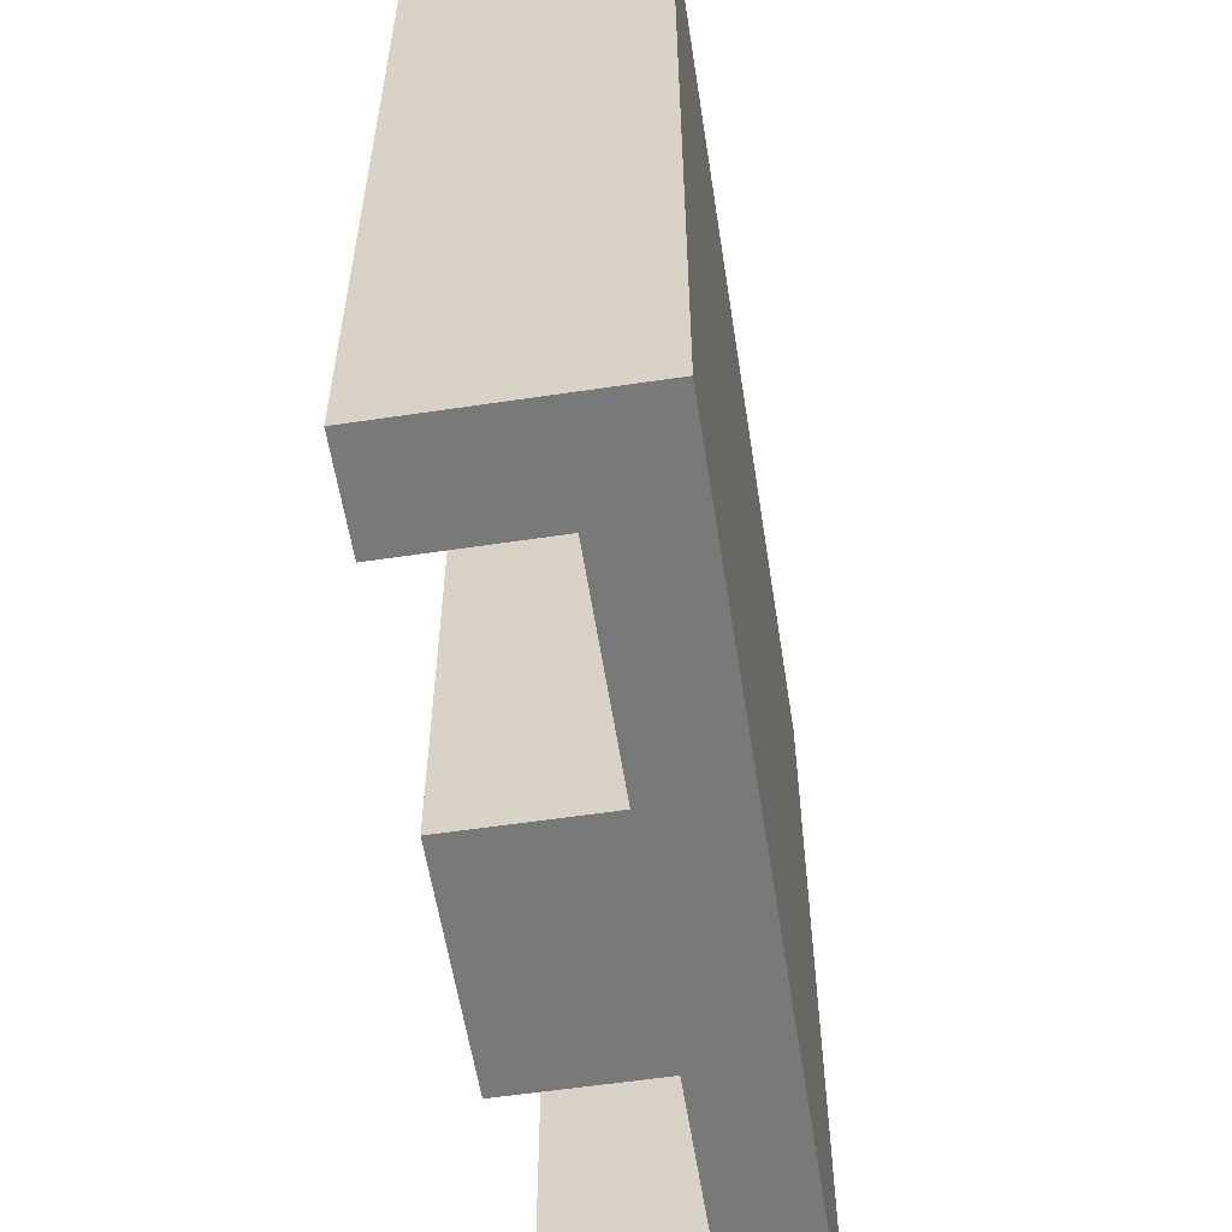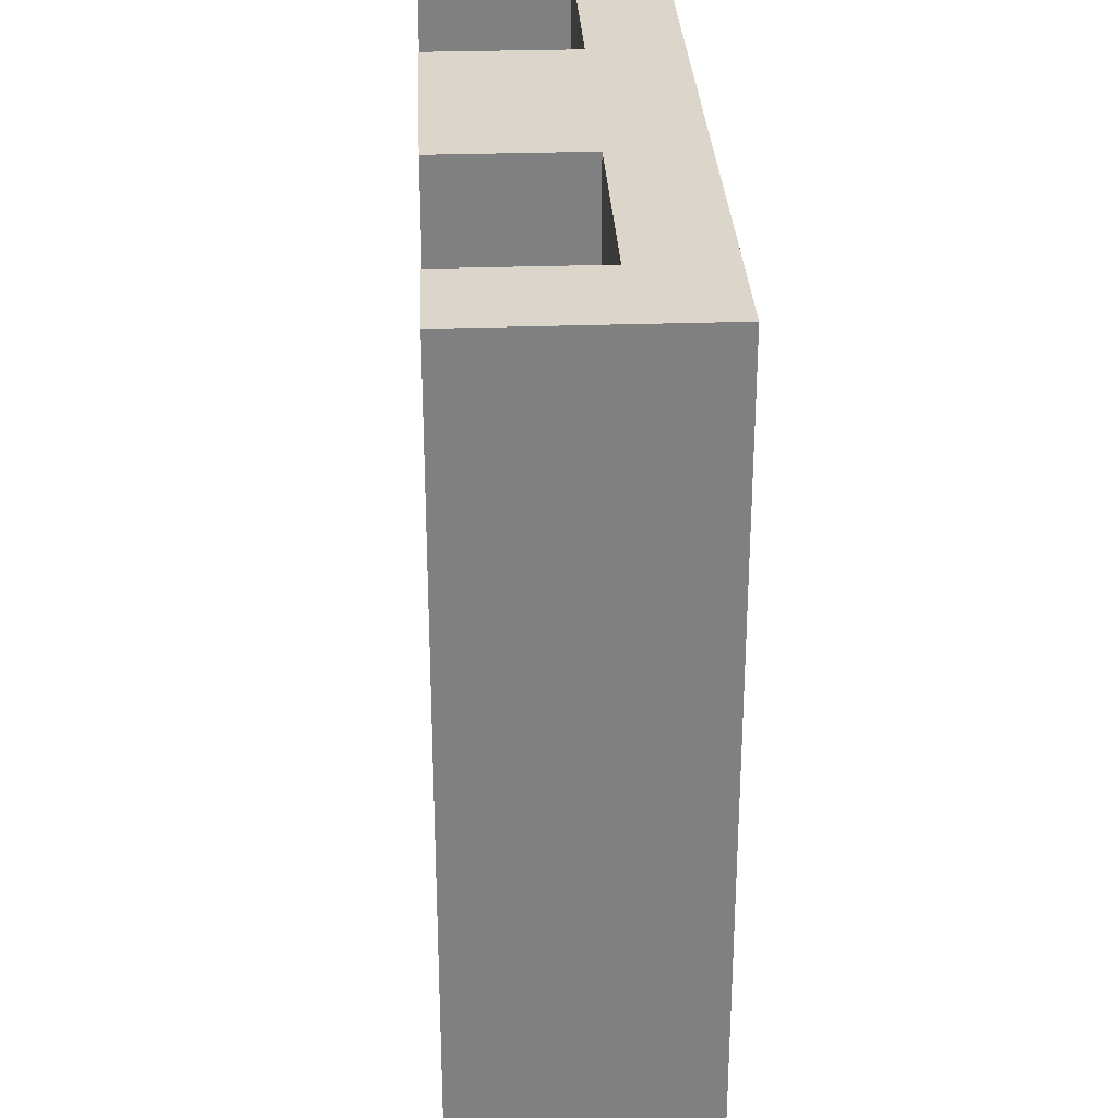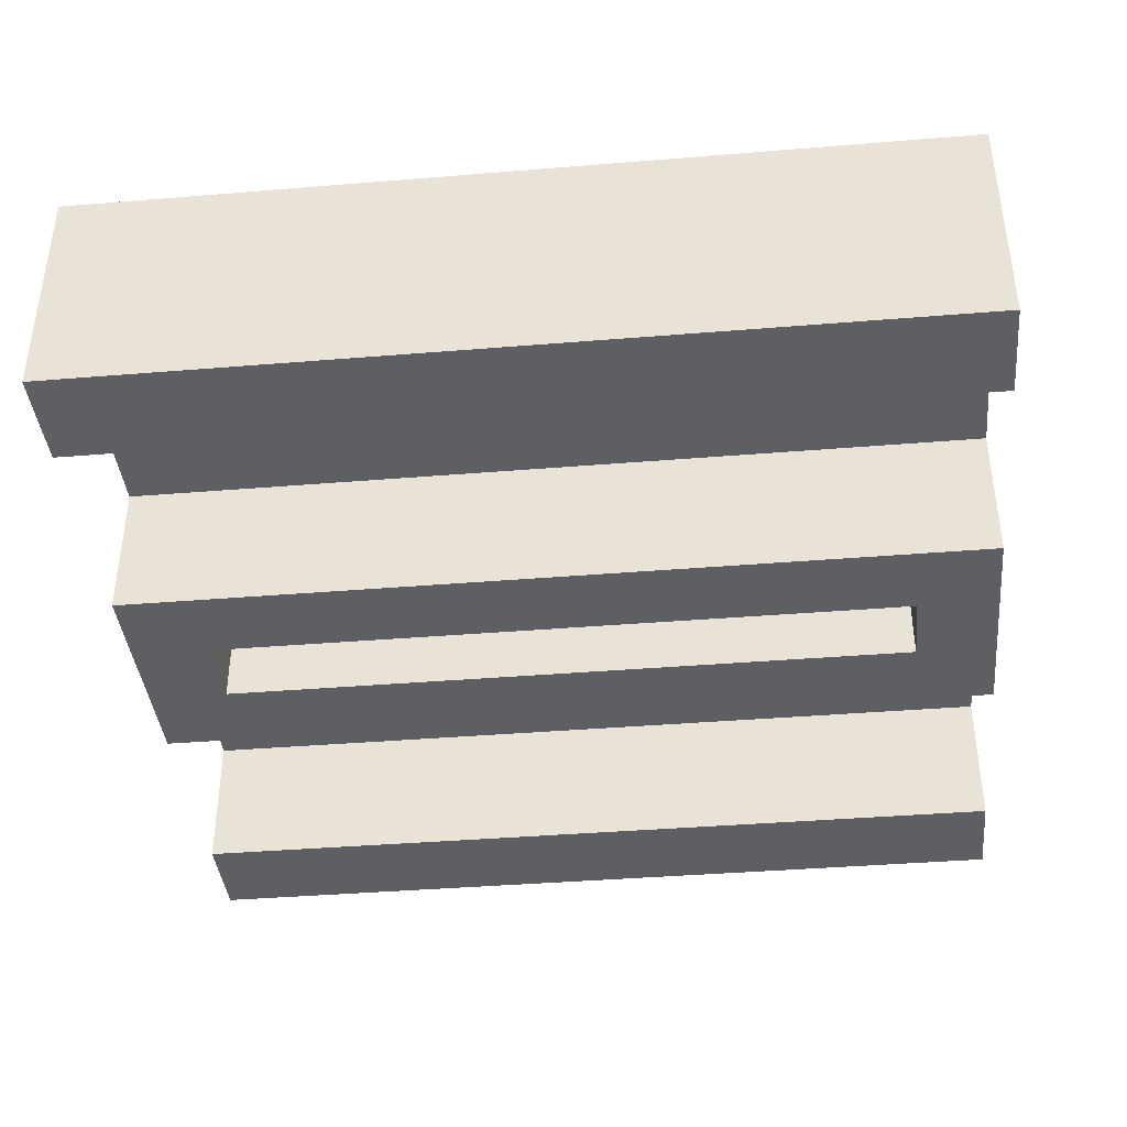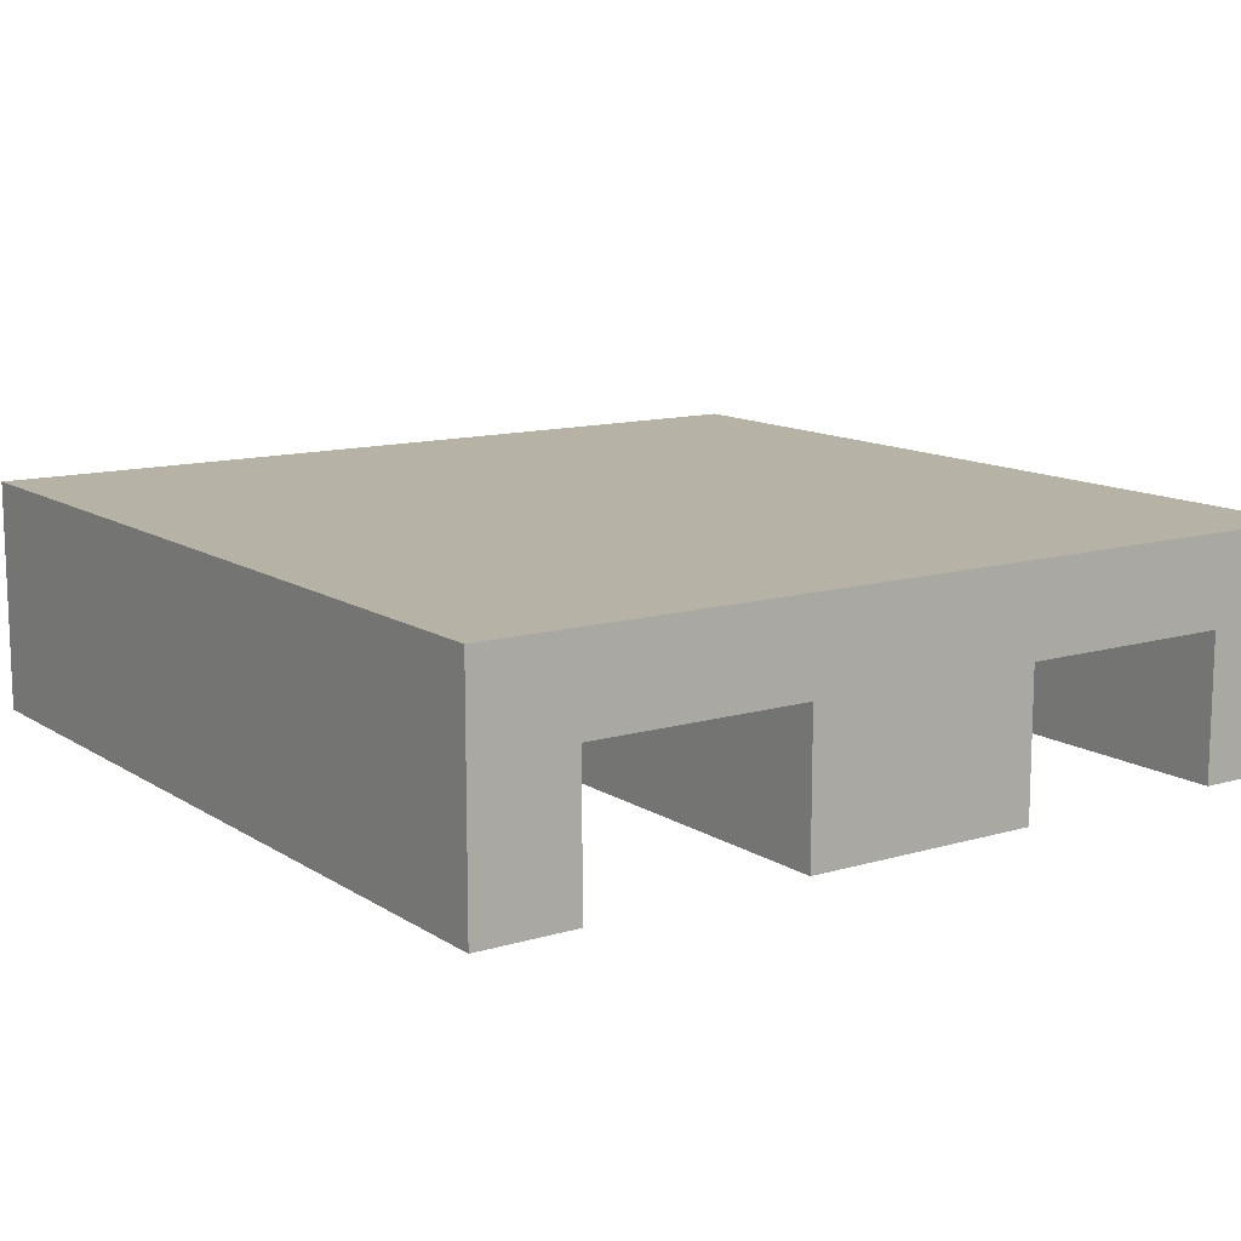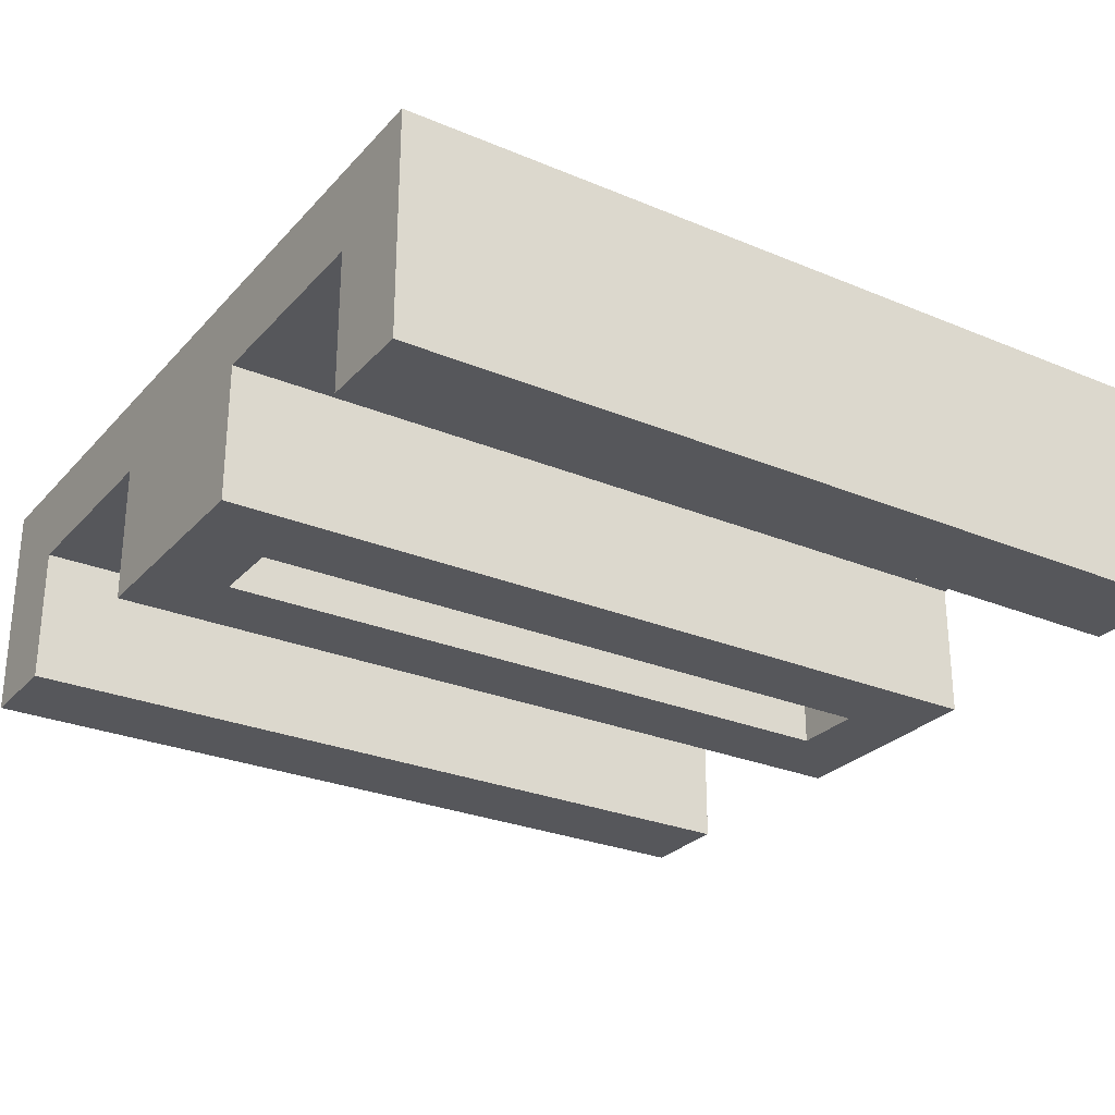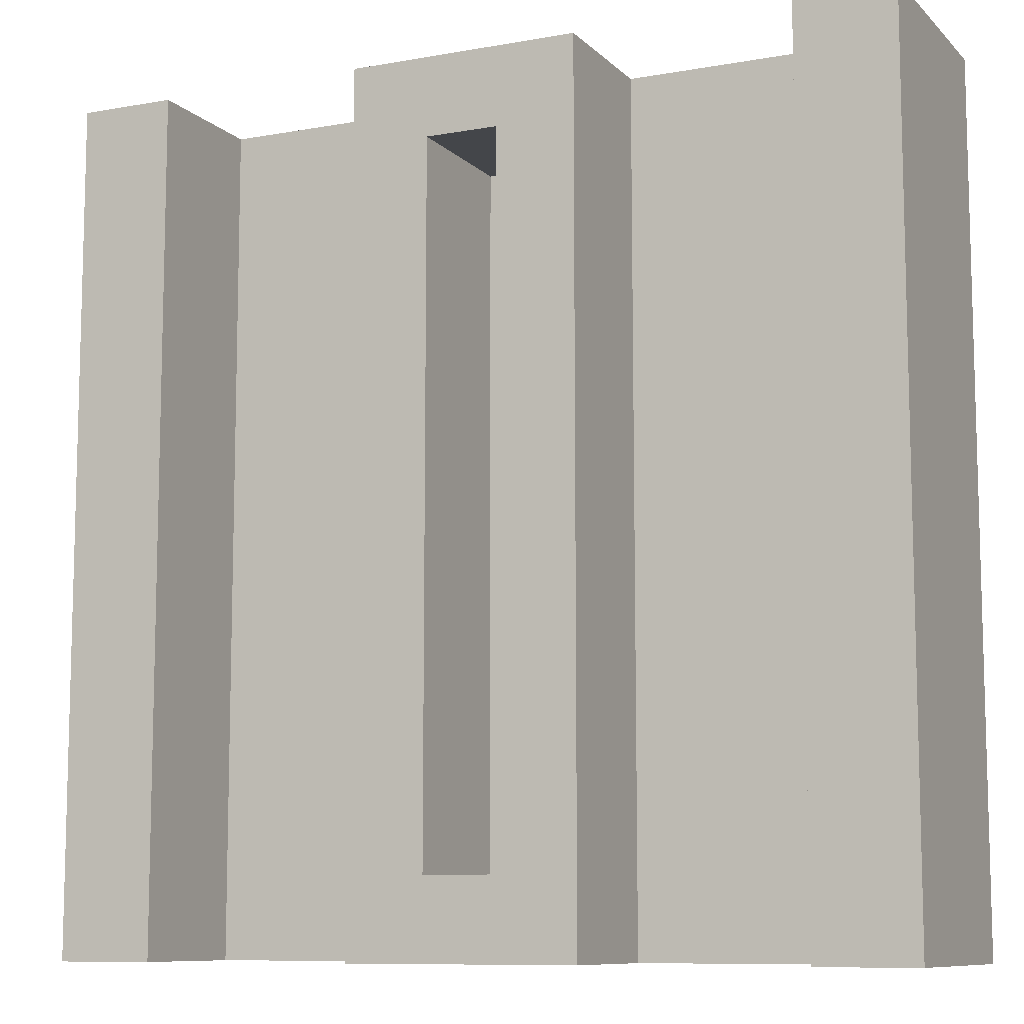
<metadata>
{"format":"obj","ext":"obj","renderer":"f3d","projection":"perspective","resolution":1024,"background":"white","views":[{"elev":-57.8,"azim":98.8,"up":"+Z"},{"elev":30.1,"azim":87.2,"up":"+Z"},{"elev":-39.7,"azim":95.8,"up":"+Y"},{"elev":12.3,"azim":-34.7,"up":"+Y"},{"elev":-27.4,"azim":-122.7,"up":"+Y"},{"elev":-9.5,"azim":25.1,"up":"+Z"}]}
</metadata>
<code>
v 0.76 -0.14 1.27
v 0.76 -0.14 0.13
v 0.76 -0.37 0.13
v 0.76 -0.37 1.27
v 0.64 -0.14 1.27
v 0.76 -0.14 1.27
v 0.76 -0.37 1.27
v 0.64 -0.37 1.27
v 0.64 -0.14 0.13
v 0.64 -0.14 1.27
v 0.64 -0.37 1.27
v 0.64 -0.37 0.13
v 0.76 -0.14 0.13
v 0.64 -0.14 0.13
v 0.64 -0.37 0.13
v 0.76 -0.37 0.13
v 0.89 -0.14 0
v 0.89 -0.14 1.4
v 0.89 -0.37 1.4
v 0.89 -0.37 0
v 0.51 -0.14 1.4
v 0.51 -0.14 0
v 0.51 -0.37 0
v 0.51 -0.37 1.4
v 0.76 -0.37 0.13
v 0.64 -0.37 0.13
v 0.64 -0.37 1.27
v 0.76 -0.37 1.27
v 0.89 -0.37 1.4
v 0.51 -0.37 1.4
v 0.51 -0.37 0
v 0.89 -0.37 0
v 0.89 -0.14 1.4
v 0.89 -0.14 0
v 1.24 -0.14 0
v 1.24 -0.14 1.4
v 0.51 -0.14 0
v 0.51 -0.14 1.4
v 0.16 -0.14 1.4
v 0.16 -0.14 0
v 1.24 -0.14 1.4
v 1.24 -0.14 0
v 1.24 -0.37 0
v 1.24 -0.37 1.4
v 1.4 -0.37 0
v 1.4 -0.37 1.4
v 1.24 -0.37 1.4
v 1.24 -0.37 0
v 0.16 -0.14 0
v 0.16 -0.14 1.4
v 0.16 -0.37 1.4
v 0.16 -0.37 0
v 0 -0.37 0
v 0.16 -0.37 0
v 0.16 -0.37 1.4
v 0 -0.37 1.4
v 0.76 -0.14 0.13
v 0.76 -0.14 1.27
v 0.64 -0.14 1.27
v 0.64 -0.14 0.13
v 1.4 0 0
v 1.4 0 1.4
v 1.4 -0.37 1.4
v 1.4 -0.37 0
v 0 0 0
v 1.4 0 0
v 1.4 -0.37 0
v 1.24 -0.37 0
v 1.24 -0.14 0
v 0.89 -0.14 0
v 0.89 -0.37 0
v 0.51 -0.37 0
v 0.51 -0.14 0
v 0.16 -0.14 0
v 0.16 -0.37 0
v 0 -0.37 0
v 0 0 1.4
v 0 0 0
v 0 -0.37 0
v 0 -0.37 1.4
v 1.4 0 1.4
v 0 0 1.4
v 0 -0.37 1.4
v 0.16 -0.37 1.4
v 0.16 -0.14 1.4
v 0.51 -0.14 1.4
v 0.51 -0.37 1.4
v 0.89 -0.37 1.4
v 0.89 -0.14 1.4
v 1.24 -0.14 1.4
v 1.24 -0.37 1.4
v 1.4 -0.37 1.4
v 0 0 1.4
v 1.4 0 1.4
v 1.4 0 0
v 0 0 0
g 354d1eb4-e2aa-11ea-b4cb-54bf646e7e1f
f 1 2 4
f 4 2 3
g 354f69ba-e2aa-11ea-a197-54bf646e7e1f
f 5 6 8
f 8 6 7
g 35518dac-e2aa-11ea-abd6-54bf646e7e1f
f 9 10 12
f 12 10 11
g 35538a8c-e2aa-11ea-81cc-54bf646e7e1f
f 13 14 16
f 16 14 15
g 35553900-e2aa-11ea-9d8d-54bf646e7e1f
f 17 18 20
f 20 18 19
g 35570eb0-e2aa-11ea-a9dc-54bf646e7e1f
f 21 22 24
f 24 22 23
g 3558e466-e2aa-11ea-96b3-54bf646e7e1f
f 26 31 25
f 25 31 32
f 25 32 29
f 26 27 31
f 31 27 30
f 30 27 28
f 30 28 29
f 29 28 25
g 810219c6-c080-3b70-988b-9fe9795a7c11
f 33 34 36
f 36 34 35
g 34863578-e2aa-11ea-a24e-54bf646e7e1f
f 37 38 40
f 40 38 39
g 355ba4de-e2aa-11ea-9c43-54bf646e7e1f
f 41 42 44
f 44 42 43
g 355df010-e2aa-11ea-9fc1-54bf646e7e1f
f 45 46 48
f 48 46 47
g 3560d7c8-e2aa-11ea-baa7-54bf646e7e1f
f 49 50 52
f 52 50 51
g 35648306-e2aa-11ea-9395-54bf646e7e1f
f 54 55 53
f 53 55 56
g 3567e034-e2aa-11ea-bc0d-54bf646e7e1f
f 57 58 60
f 60 58 59
g 3480661e-e2aa-11ea-83e2-54bf646e7e1f
f 61 62 64
f 64 62 63
g 34819f52-e2aa-11ea-acb7-54bf646e7e1f
f 66 73 65
f 65 73 74
f 65 74 76
f 76 74 75
f 67 69 66
f 66 69 70
f 66 70 73
f 73 70 72
f 72 70 71
f 67 68 69
g 3482b150-e2aa-11ea-b0e2-54bf646e7e1f
f 77 78 80
f 80 78 79
g 3483c34a-e2aa-11ea-9ccc-54bf646e7e1f
f 82 89 81
f 81 89 90
f 81 90 92
f 92 90 91
f 83 85 82
f 82 85 86
f 82 86 89
f 89 86 88
f 88 86 87
f 83 84 85
g 3484fc64-e2aa-11ea-87f1-54bf646e7e1f
f 93 94 96
f 96 94 95

</code>
